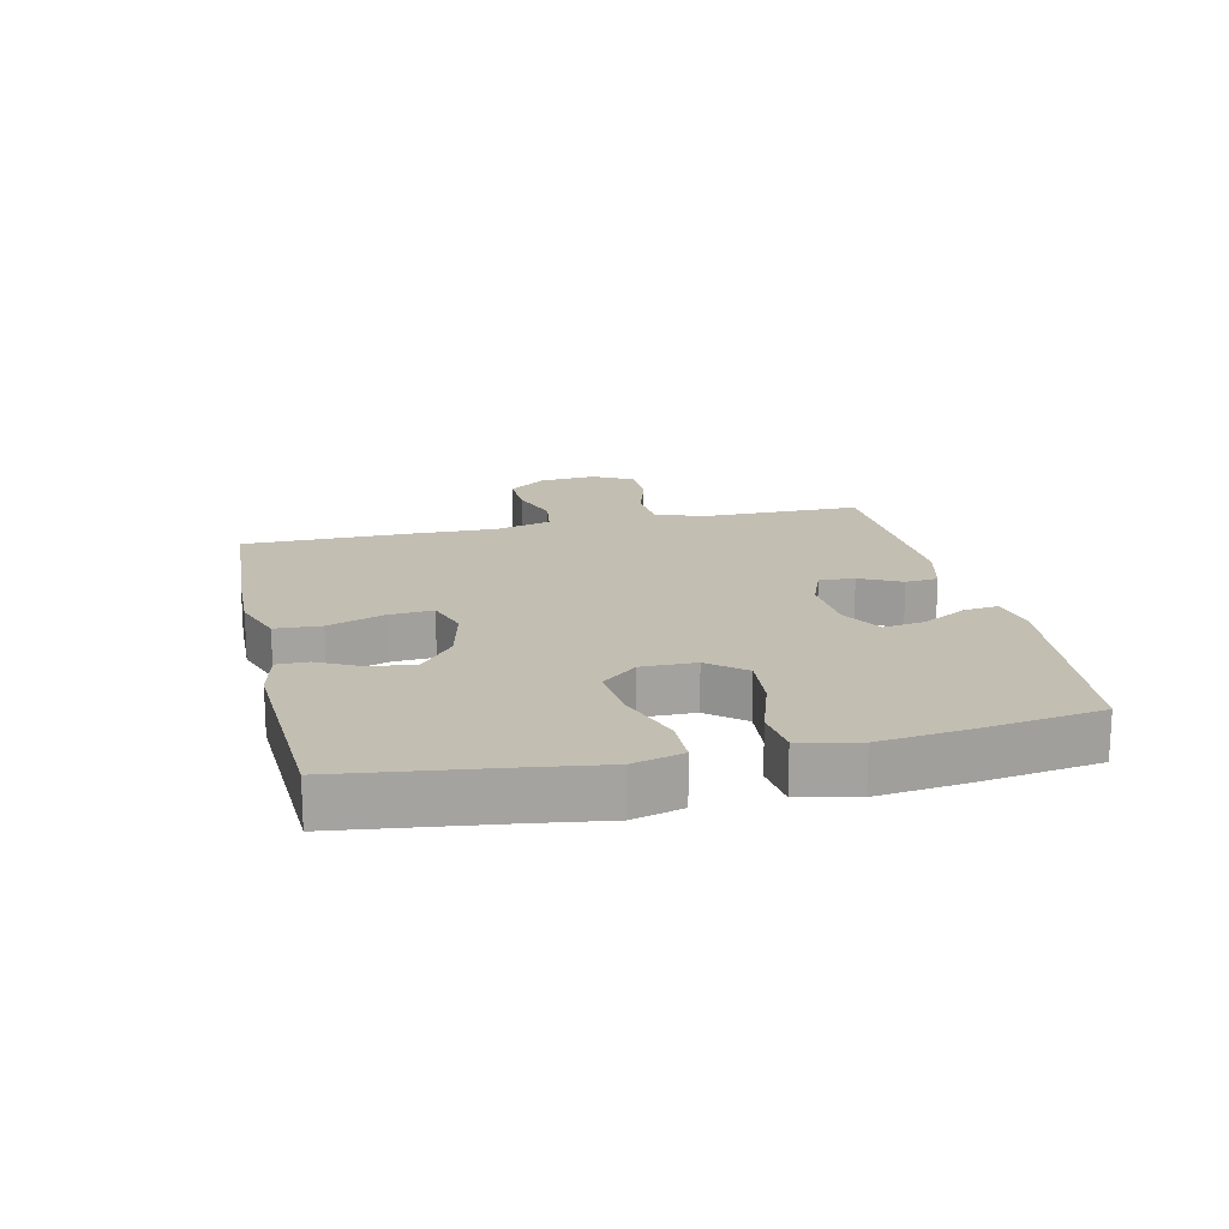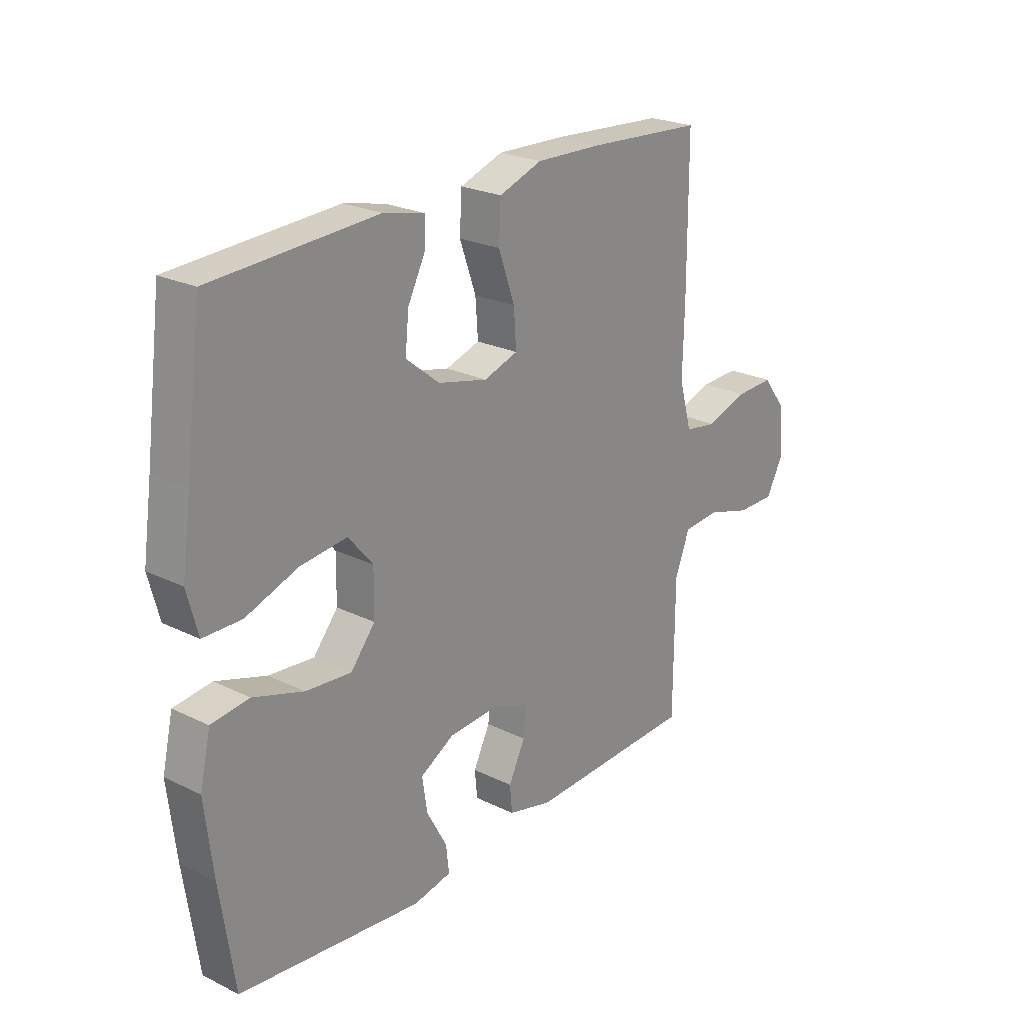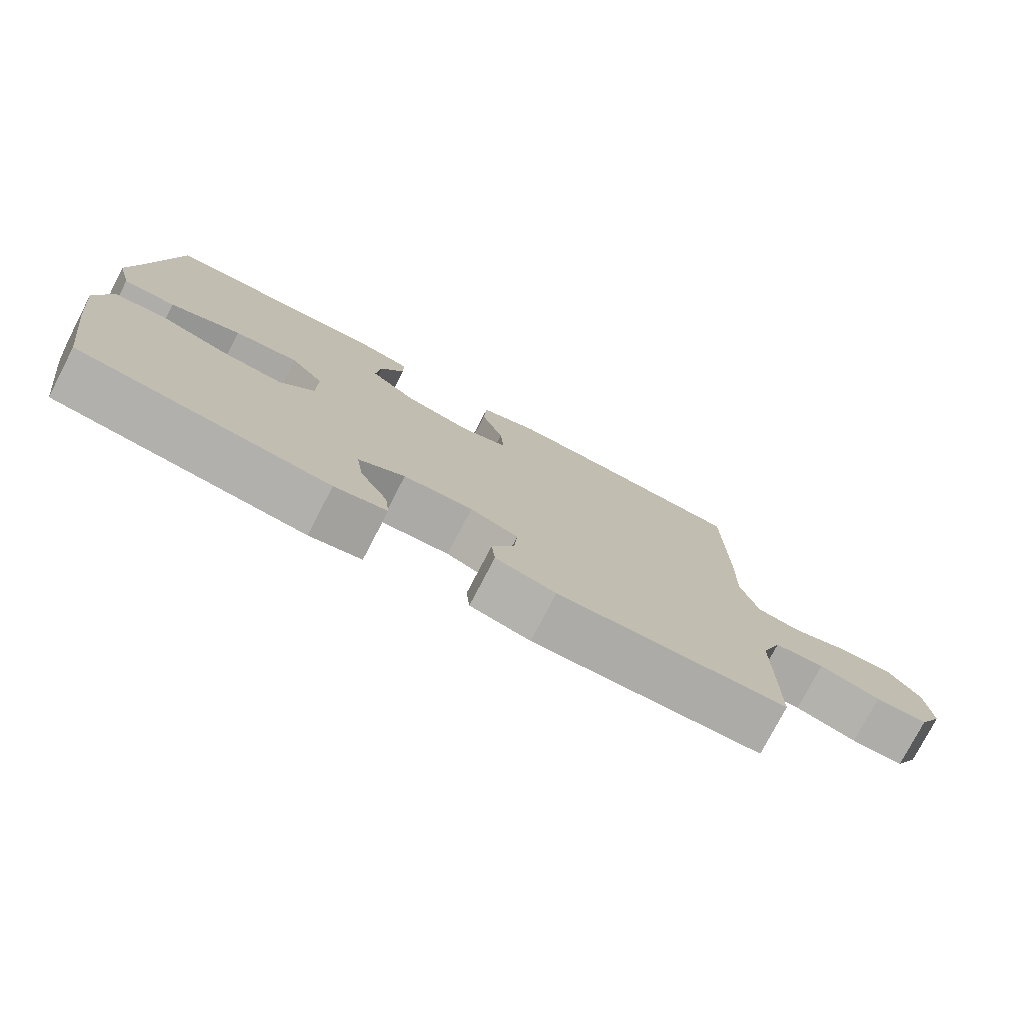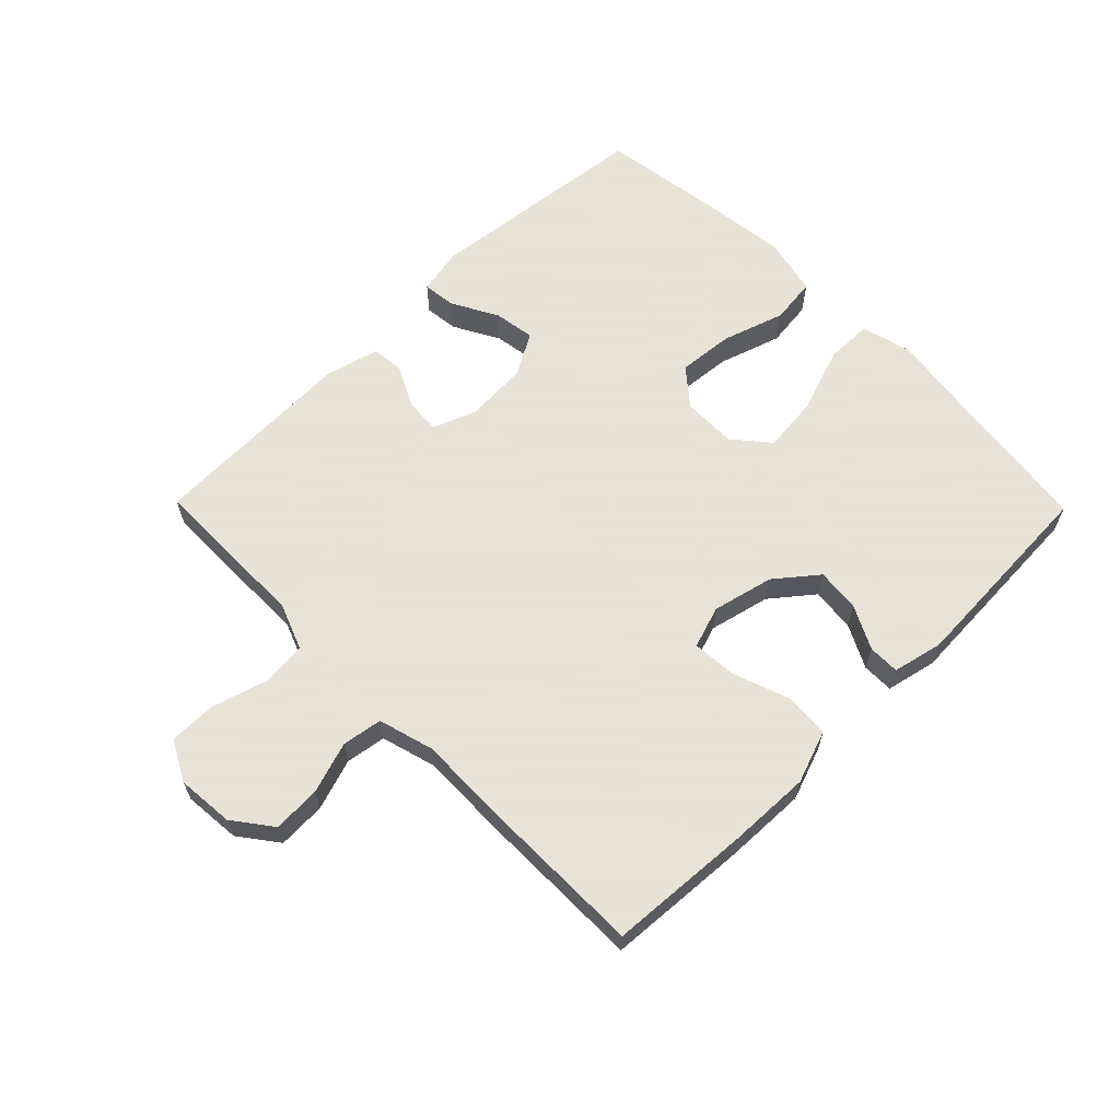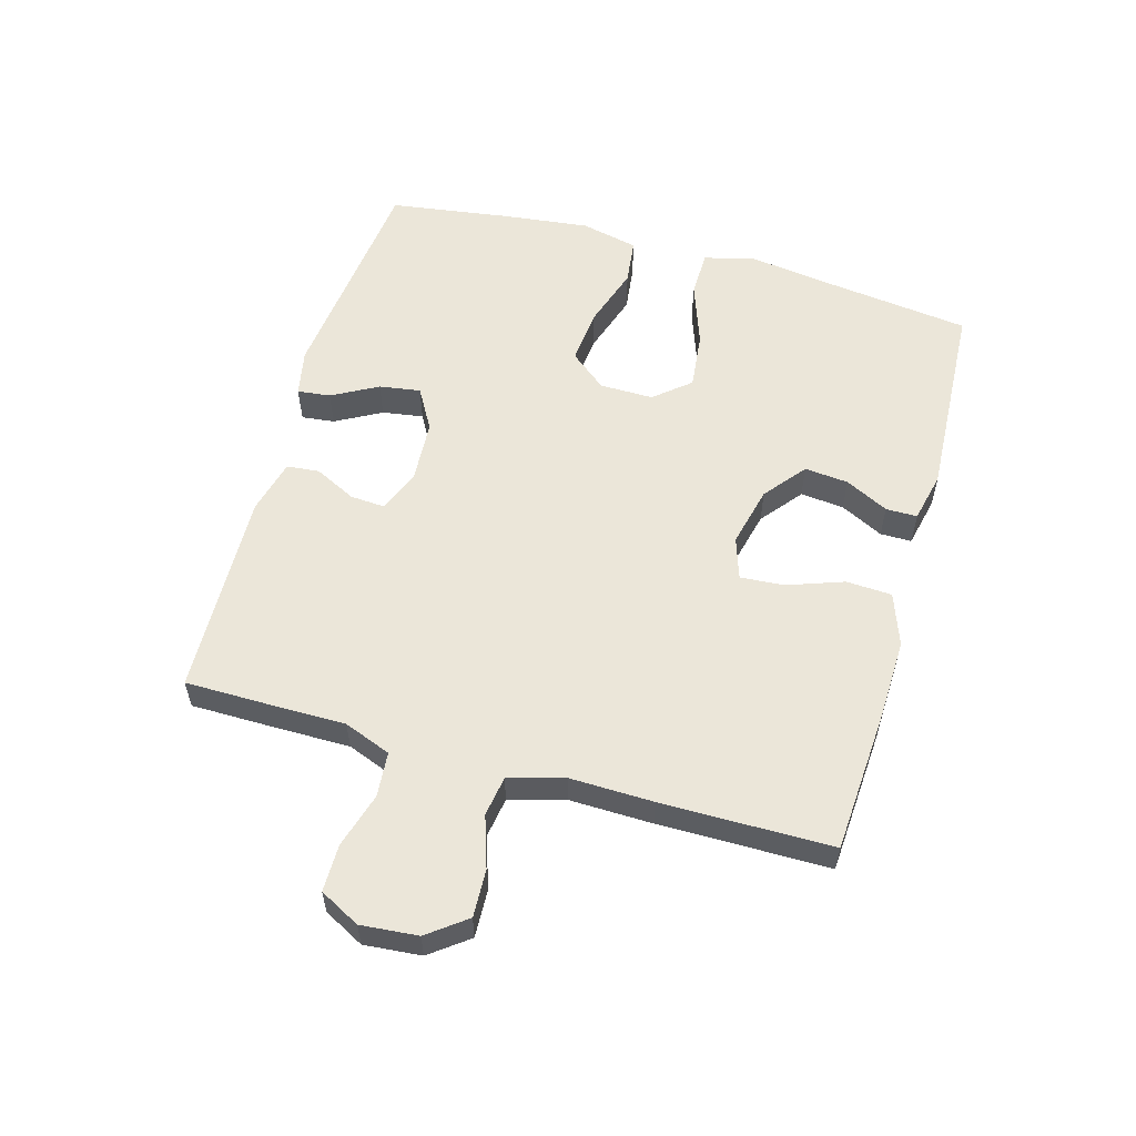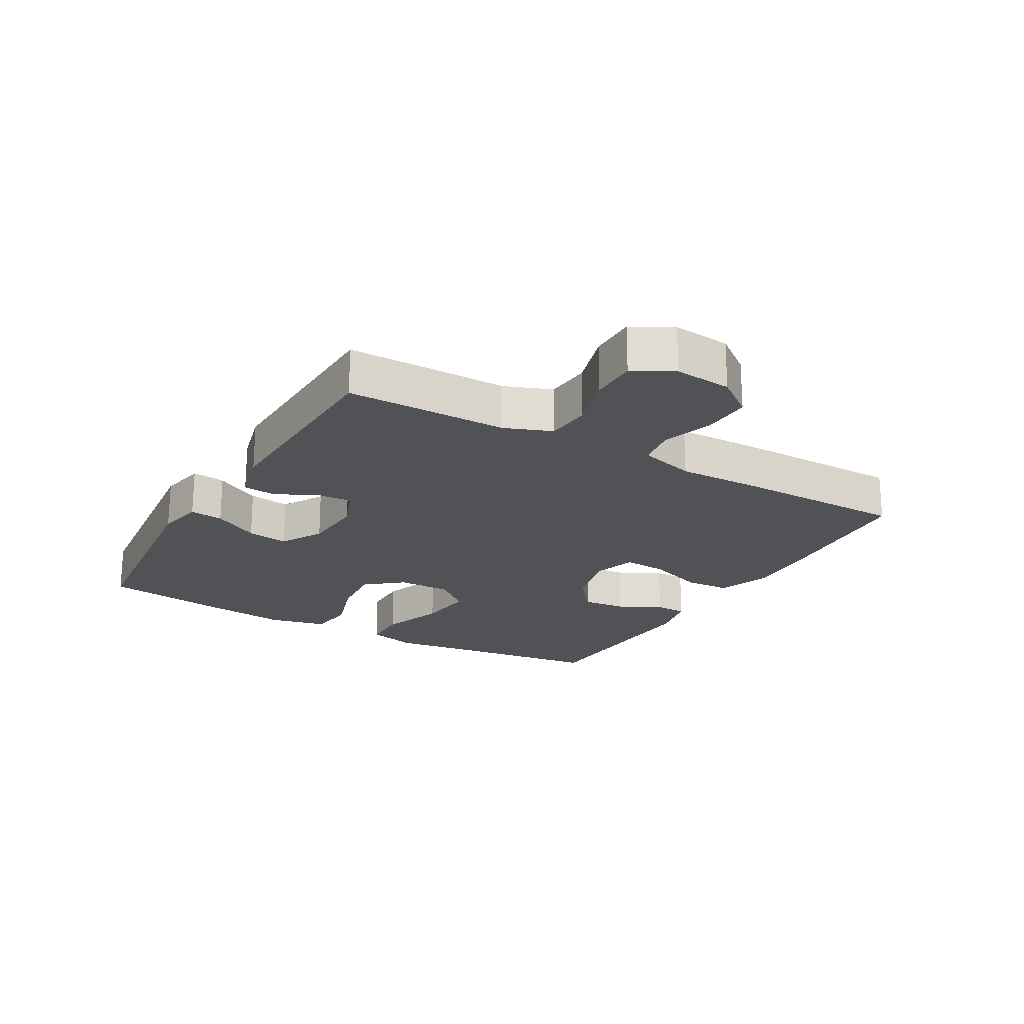
<metadata>
{"format":"obj","ext":"obj","renderer":"f3d","projection":"perspective","resolution":1024,"background":"white","views":[{"elev":17.5,"azim":77.2,"up":"+Y"},{"elev":23.7,"azim":129.4,"up":"+Z"},{"elev":-77.1,"azim":152.5,"up":"+Z"},{"elev":62.8,"azim":-44.5,"up":"+Y"},{"elev":56.8,"azim":-74.2,"up":"+Y"},{"elev":-21.2,"azim":-119.9,"up":"+Y"}]}
</metadata>
<code>
v -0.5 0.07 -0.5
v -0.501 0.07 -0.36
v -0.501 0.07 -0.244
v -0.53 0.07 -0.169
v -0.602 0.07 -0.163
v -0.69 0.07 -0.189
v -0.765 0.07 -0.189
v -0.799 0.07 -0.125
v -0.791 0.07 -0.034
v -0.745 0.07 0.027
v -0.669 0.07 0.024
v -0.587 0.07 -0.003
v -0.523 0.07 0.007
v -0.498 0.07 0.096
v -0.501 0.07 0.228
v -0.5 0.07 0.5
v -0.272 0.07 0.515
v -0.142 0.07 0.519
v -0.058 0.07 0.489
v -0.054 0.07 0.416
v -0.086 0.07 0.326
v -0.091 0.07 0.256
v -0.024 0.07 0.234
v 0.073 0.07 0.257
v 0.139 0.07 0.31
v 0.132 0.07 0.38
v 0.097 0.07 0.449
v 0.097 0.07 0.499
v 0.177 0.07 0.517
v 0.5 0.07 0.5
v 0.532 0.07 0.254
v 0.55 0.07 0.129
v 0.529 0.07 0.049
v 0.454 0.07 0.048
v 0.352 0.07 0.084
v 0.26 0.07 0.094
v 0.212 0.07 0.037
v 0.213 0.07 -0.049
v 0.261 0.07 -0.107
v 0.35 0.07 -0.099
v 0.449 0.07 -0.067
v 0.523 0.07 -0.076
v 0.544 0.07 -0.168
v 0.528 0.07 -0.306
v 0.5 0.07 -0.5
v 0.141 0.07 -0.539
v 0.066 0.07 -0.524
v 0.072 0.07 -0.471
v 0.112 0.07 -0.398
v 0.122 0.07 -0.332
v 0.055 0.07 -0.294
v -0.045 0.07 -0.288
v -0.114 0.07 -0.315
v -0.11 0.07 -0.371
v -0.077 0.07 -0.437
v -0.082 0.07 -0.489
v -0.169 0.07 -0.511
v -0.5 0 -0.5
v -0.501 0 -0.36
v -0.501 0 -0.244
v -0.53 0 -0.169
v -0.602 0 -0.163
v -0.69 0 -0.189
v -0.765 0 -0.189
v -0.799 0 -0.125
v -0.791 0 -0.034
v -0.745 0 0.027
v -0.669 0 0.024
v -0.587 0 -0.003
v -0.523 0 0.007
v -0.498 0 0.096
v -0.501 0 0.228
v -0.5 0 0.5
v -0.272 0 0.515
v -0.142 0 0.519
v -0.058 0 0.489
v -0.054 0 0.416
v -0.086 0 0.326
v -0.091 0 0.256
v -0.024 0 0.234
v 0.073 0 0.257
v 0.139 0 0.31
v 0.132 0 0.38
v 0.097 0 0.449
v 0.097 0 0.499
v 0.177 0 0.517
v 0.5 0 0.5
v 0.532 0 0.254
v 0.55 0 0.129
v 0.529 0 0.049
v 0.454 0 0.048
v 0.352 0 0.084
v 0.26 0 0.094
v 0.212 0 0.037
v 0.213 0 -0.049
v 0.261 0 -0.107
v 0.35 0 -0.099
v 0.449 0 -0.067
v 0.523 0 -0.076
v 0.544 0 -0.168
v 0.528 0 -0.306
v 0.5 0 -0.5
v 0.141 0 -0.539
v 0.066 0 -0.524
v 0.072 0 -0.471
v 0.112 0 -0.398
v 0.122 0 -0.332
v 0.055 0 -0.294
v -0.045 0 -0.288
v -0.114 0 -0.315
v -0.11 0 -0.371
v -0.077 0 -0.437
v -0.082 0 -0.489
v -0.169 0 -0.511
f 54 55 56 57
f 53 54 57 1
f 46 47 48 49
f 46 49 50
f 45 46 50
f 44 45 50 51
f 40 41 42 43
f 39 40 43 44
f 32 33 34 35
f 31 32 35 36
f 30 31 36
f 29 30 36 37
f 26 27 28 29
f 25 26 29 37
f 18 19 20 21
f 18 21 22
f 17 18 22
f 14 15 16 17
f 13 14 17 22
f 9 10 11 12
f 7 8 9 12
f 5 6 7 12
f 4 5 12 13
f 3 4 13 22
f 53 1 2 3
f 52 53 3 22
f 39 44 51 52
f 38 39 52 22
f 24 25 37 38
f 23 24 38
f 22 23 38
f 114 113 112 111
f 58 114 111 110
f 106 105 104 103
f 107 106 103
f 107 103 102
f 108 107 102 101
f 100 99 98 97
f 101 100 97 96
f 92 91 90 89
f 93 92 89 88
f 93 88 87
f 94 93 87 86
f 86 85 84 83
f 94 86 83 82
f 78 77 76 75
f 79 78 75
f 79 75 74
f 74 73 72 71
f 79 74 71 70
f 69 68 67 66
f 69 66 65 64
f 69 64 63 62
f 70 69 62 61
f 79 70 61 60
f 60 59 58 110
f 79 60 110 109
f 109 108 101 96
f 79 109 96 95
f 95 94 82 81
f 95 81 80
f 95 80 79
f 1 58 59 2
f 2 59 60 3
f 3 60 61 4
f 4 61 62 5
f 5 62 63 6
f 6 63 64 7
f 7 64 65 8
f 8 65 66 9
f 9 66 67 10
f 10 67 68 11
f 11 68 69 12
f 12 69 70 13
f 13 70 71 14
f 14 71 72 15
f 15 72 73 16
f 16 73 74 17
f 17 74 75 18
f 18 75 76 19
f 19 76 77 20
f 20 77 78 21
f 21 78 79 22
f 22 79 80 23
f 23 80 81 24
f 24 81 82 25
f 25 82 83 26
f 26 83 84 27
f 27 84 85 28
f 28 85 86 29
f 29 86 87 30
f 30 87 88 31
f 31 88 89 32
f 32 89 90 33
f 33 90 91 34
f 34 91 92 35
f 35 92 93 36
f 36 93 94 37
f 37 94 95 38
f 38 95 96 39
f 39 96 97 40
f 40 97 98 41
f 41 98 99 42
f 42 99 100 43
f 43 100 101 44
f 44 101 102 45
f 45 102 103 46
f 46 103 104 47
f 47 104 105 48
f 48 105 106 49
f 49 106 107 50
f 50 107 108 51
f 51 108 109 52
f 52 109 110 53
f 53 110 111 54
f 54 111 112 55
f 55 112 113 56
f 56 113 114 57
f 57 114 58 1

</code>
